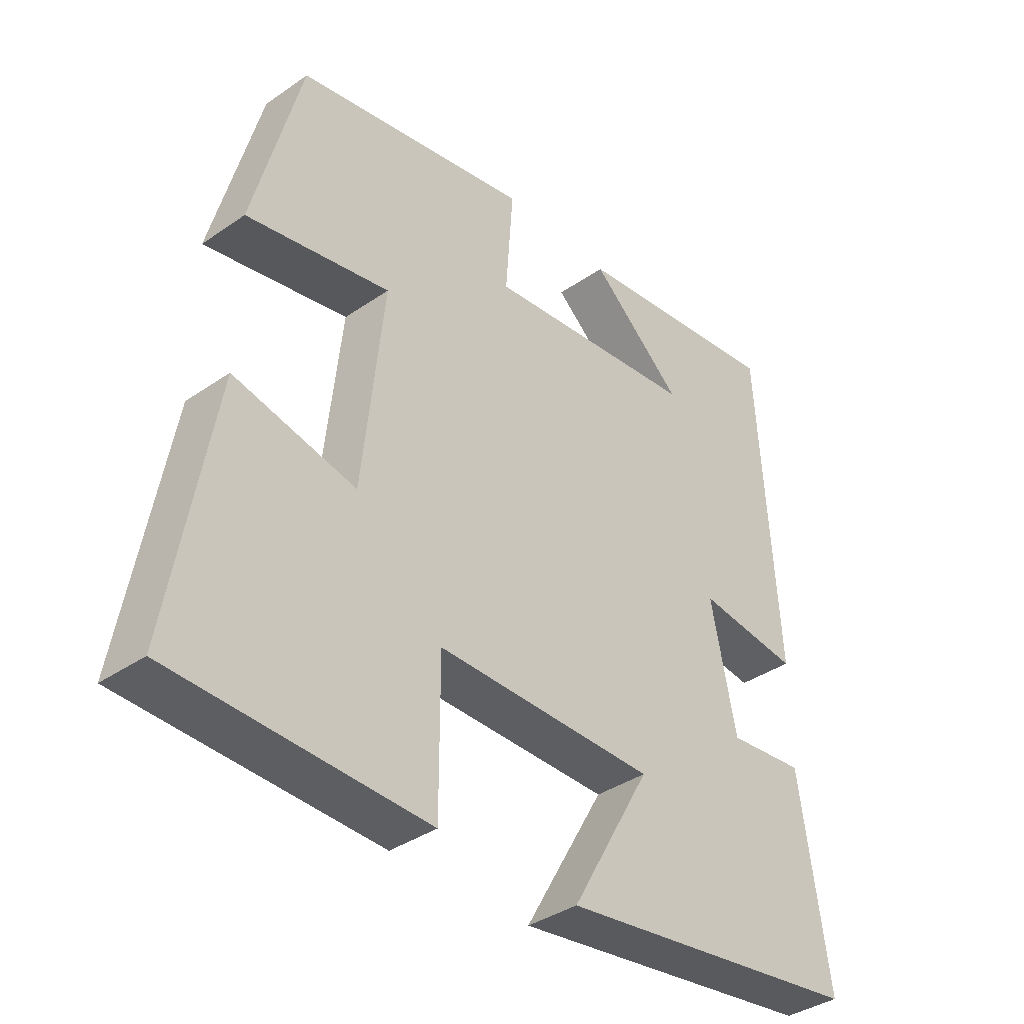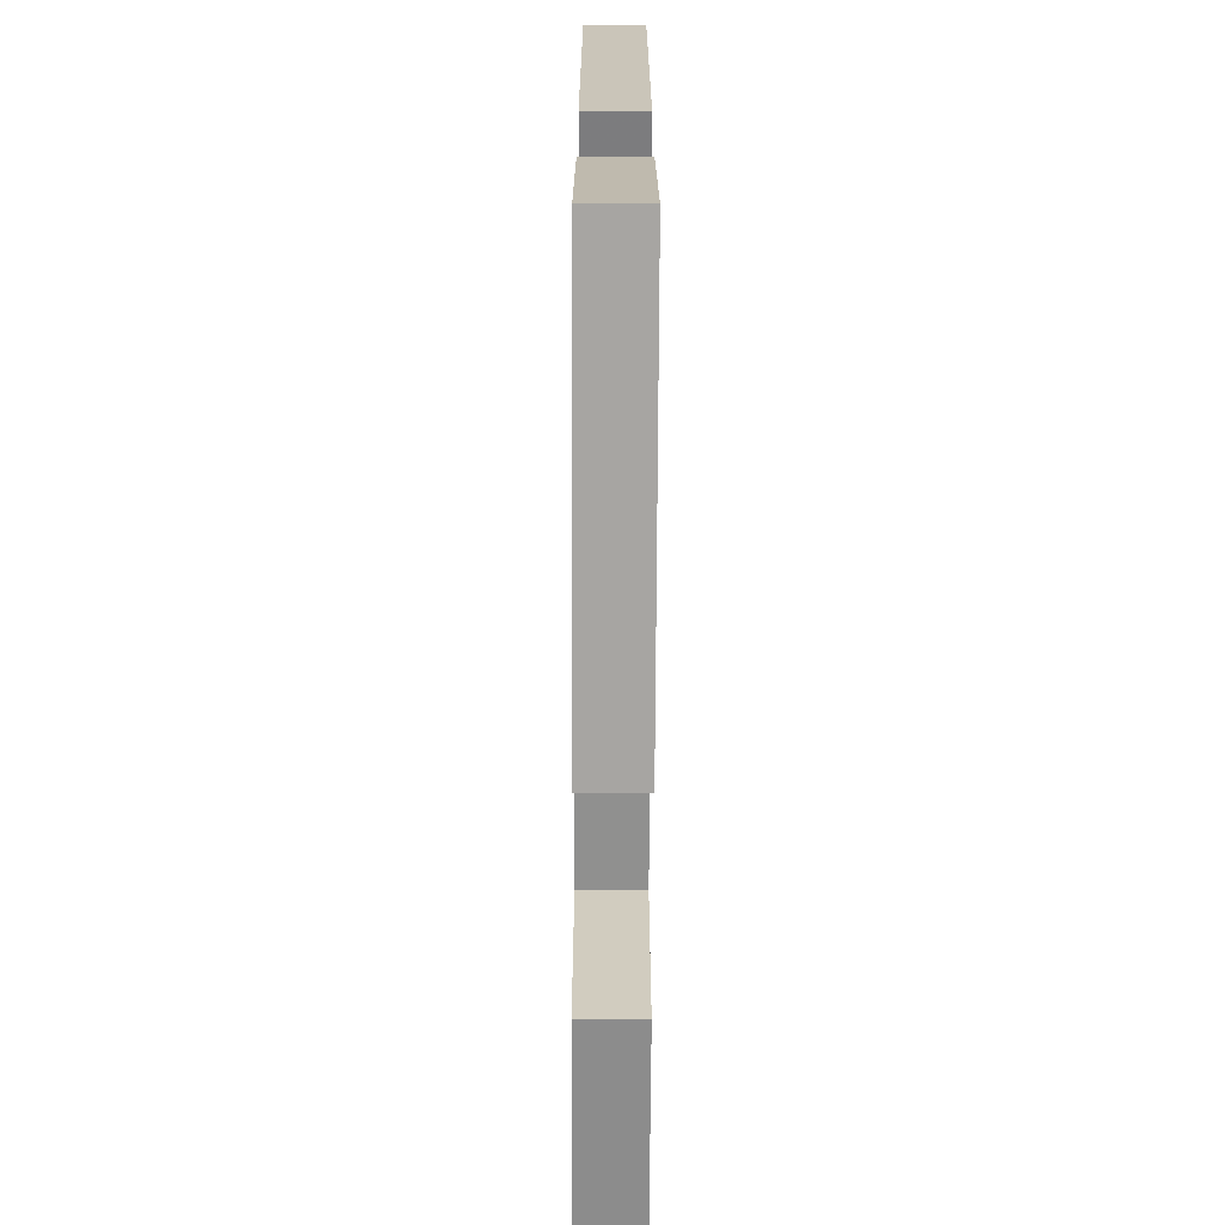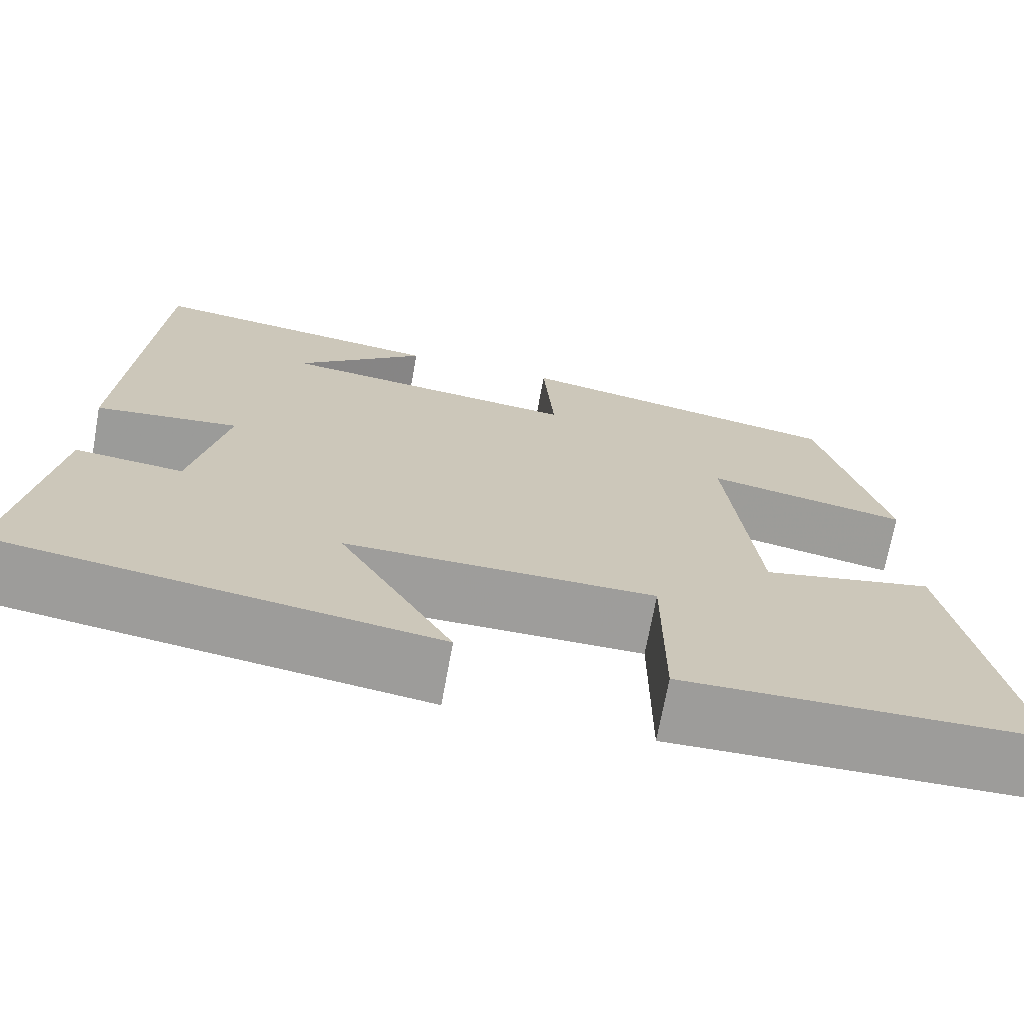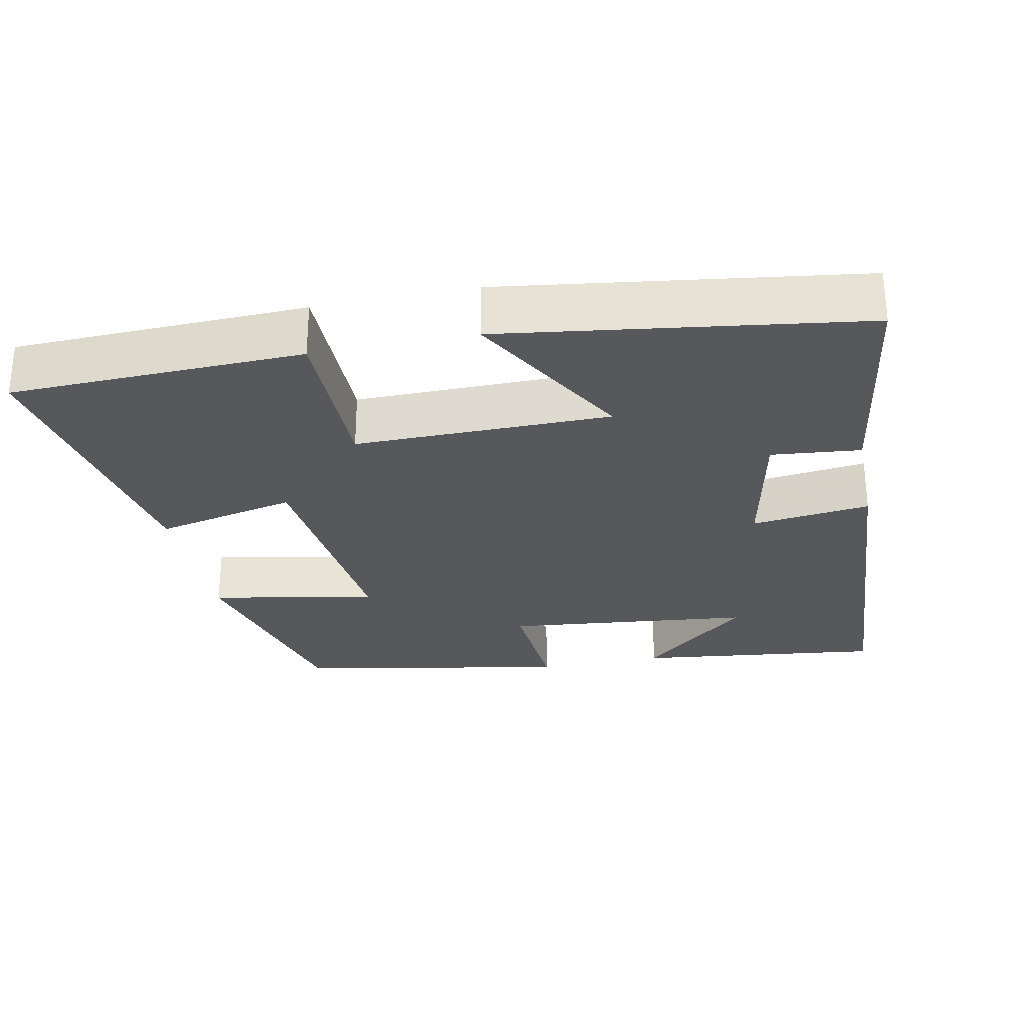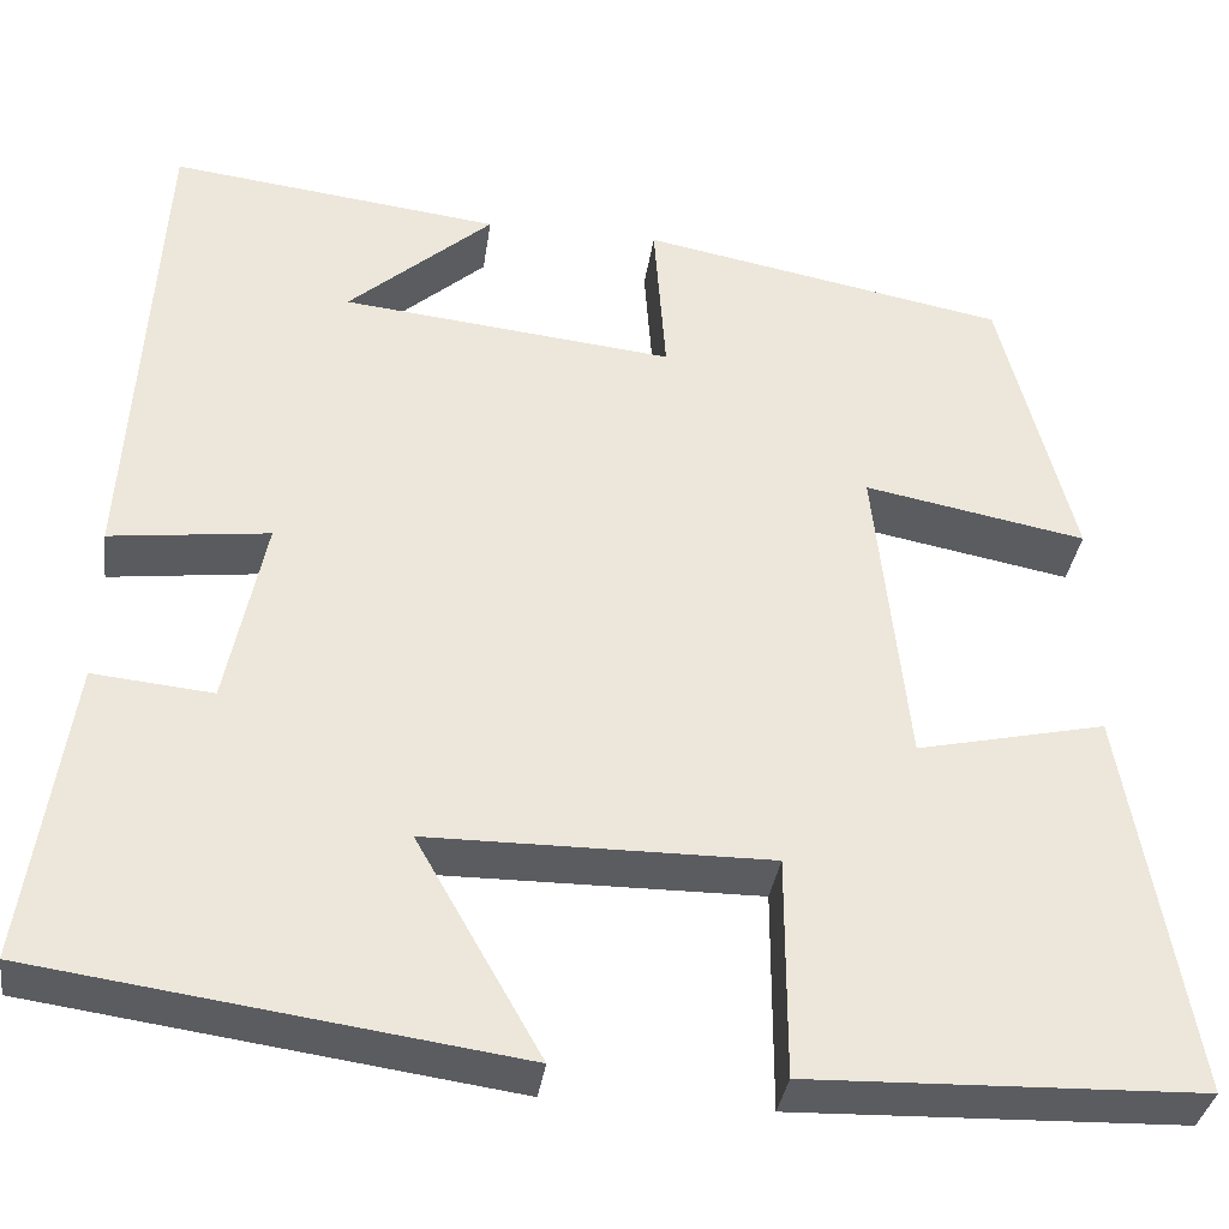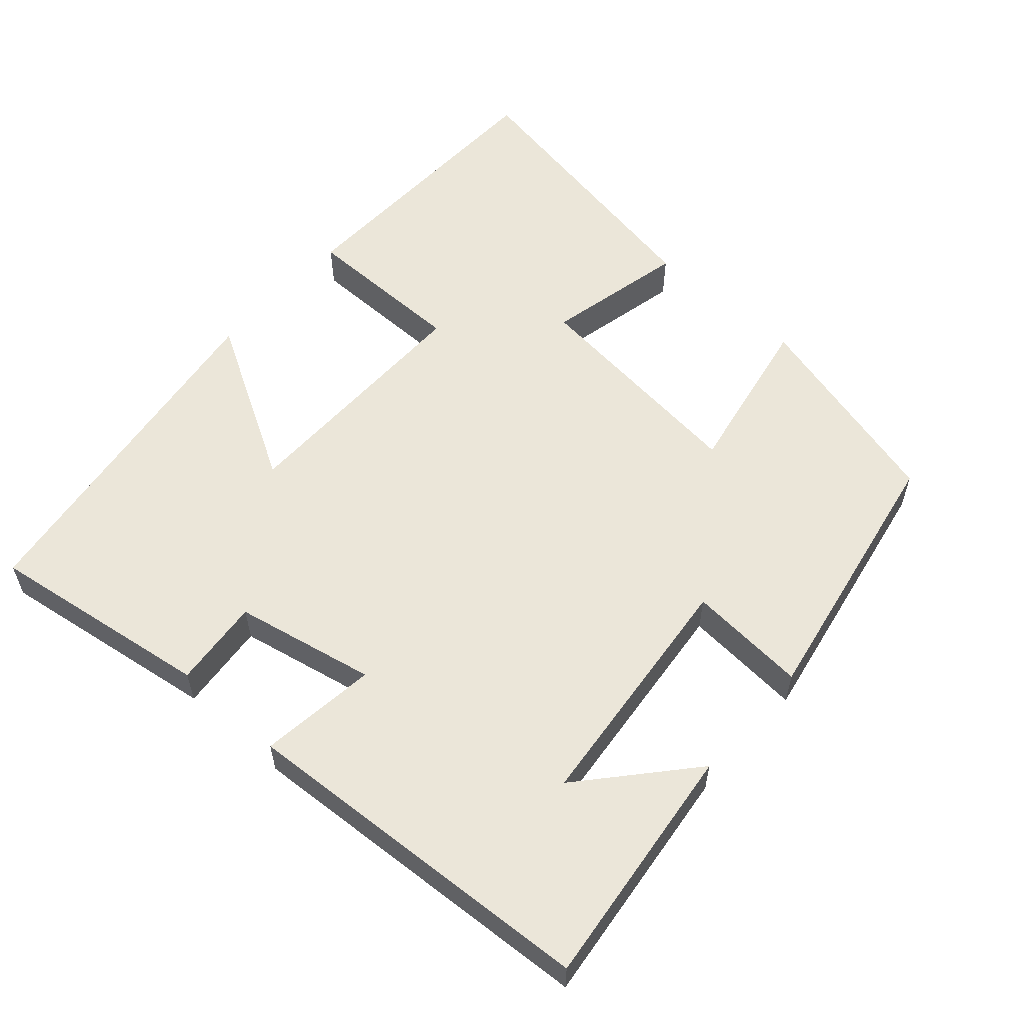
<metadata>
{"format":"obj","ext":"obj","renderer":"f3d","projection":"perspective","resolution":1024,"background":"white","views":[{"elev":-37.5,"azim":131.6,"up":"+Z"},{"elev":-65.9,"azim":-90.3,"up":"+Z"},{"elev":-70.4,"azim":-10.3,"up":"+Z"},{"elev":-28.4,"azim":-168.5,"up":"+Y"},{"elev":-34.8,"azim":-8.0,"up":"+Z"},{"elev":57.5,"azim":-48.3,"up":"+Y"}]}
</metadata>
<code>
v 0.569 0.07 -0.488
v 0.167 0.07 -0.5
v 0.167 0.07 -0.273
v -0.183 0.07 -0.275
v -0.055 0.07 -0.5
v -0.546 0.07 -0.431
v -0.5 0.07 -0.121
v -0.377 0.07 -0.133
v -0.337 0.07 0.061
v -0.5 0.07 0.041
v -0.469 0.07 0.541
v -0.13 0.07 0.5
v -0.278 0.07 0.371
v 0.062 0.07 0.335
v 0.05 0.07 0.5
v 0.424 0.07 0.43
v 0.5 0.07 0.14
v 0.272 0.07 0.183
v 0.306 0.07 -0.135
v 0.5 0.07 -0.092
v 0.569 0 -0.488
v 0.167 0 -0.5
v 0.167 0 -0.273
v -0.183 0 -0.275
v -0.055 0 -0.5
v -0.546 0 -0.431
v -0.5 0 -0.121
v -0.377 0 -0.133
v -0.337 0 0.061
v -0.5 0 0.041
v -0.469 0 0.541
v -0.13 0 0.5
v -0.278 0 0.371
v 0.062 0 0.335
v 0.05 0 0.5
v 0.424 0 0.43
v 0.5 0 0.14
v 0.272 0 0.183
v 0.306 0 -0.135
v 0.5 0 -0.092
f 19 20 1 2
f 18 19 2 3
f 15 16 17 18
f 14 15 18 3
f 13 14 3 4
f 11 12 13
f 9 10 11 13
f 9 13 4
f 8 9 4
f 6 7 8
f 4 5 6 8
f 22 21 40 39
f 23 22 39 38
f 38 37 36 35
f 23 38 35 34
f 24 23 34 33
f 33 32 31
f 33 31 30 29
f 24 33 29
f 24 29 28
f 28 27 26
f 28 26 25 24
f 1 21 22 2
f 2 22 23 3
f 3 23 24 4
f 4 24 25 5
f 5 25 26 6
f 6 26 27 7
f 7 27 28 8
f 8 28 29 9
f 9 29 30 10
f 10 30 31 11
f 11 31 32 12
f 12 32 33 13
f 13 33 34 14
f 14 34 35 15
f 15 35 36 16
f 16 36 37 17
f 17 37 38 18
f 18 38 39 19
f 19 39 40 20
f 20 40 21 1

</code>
